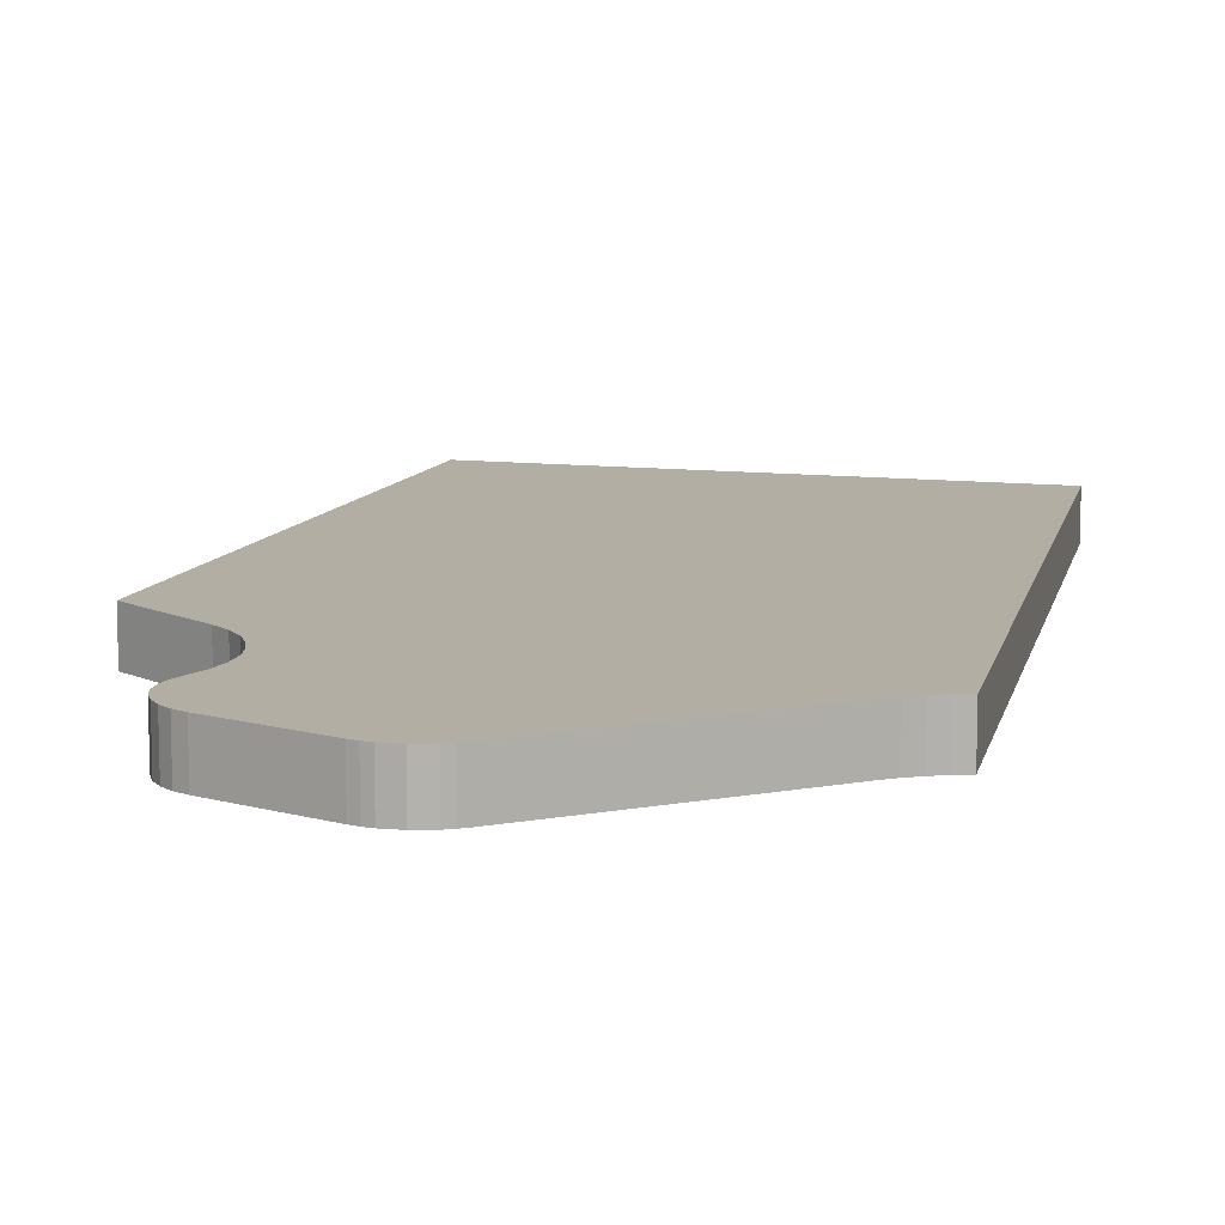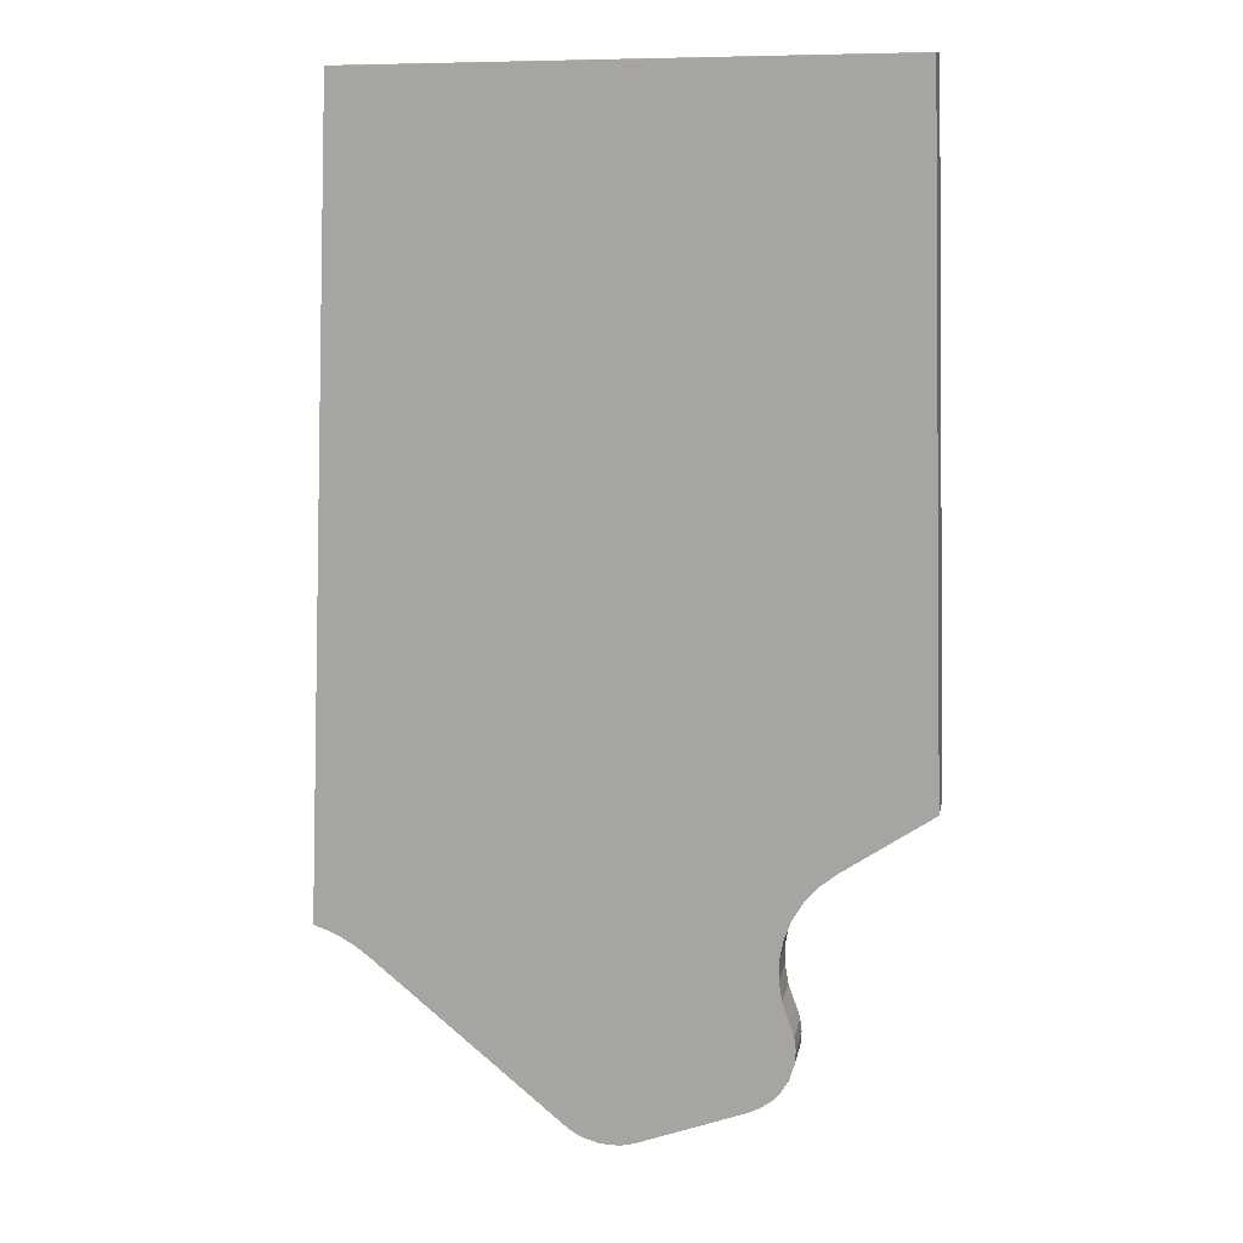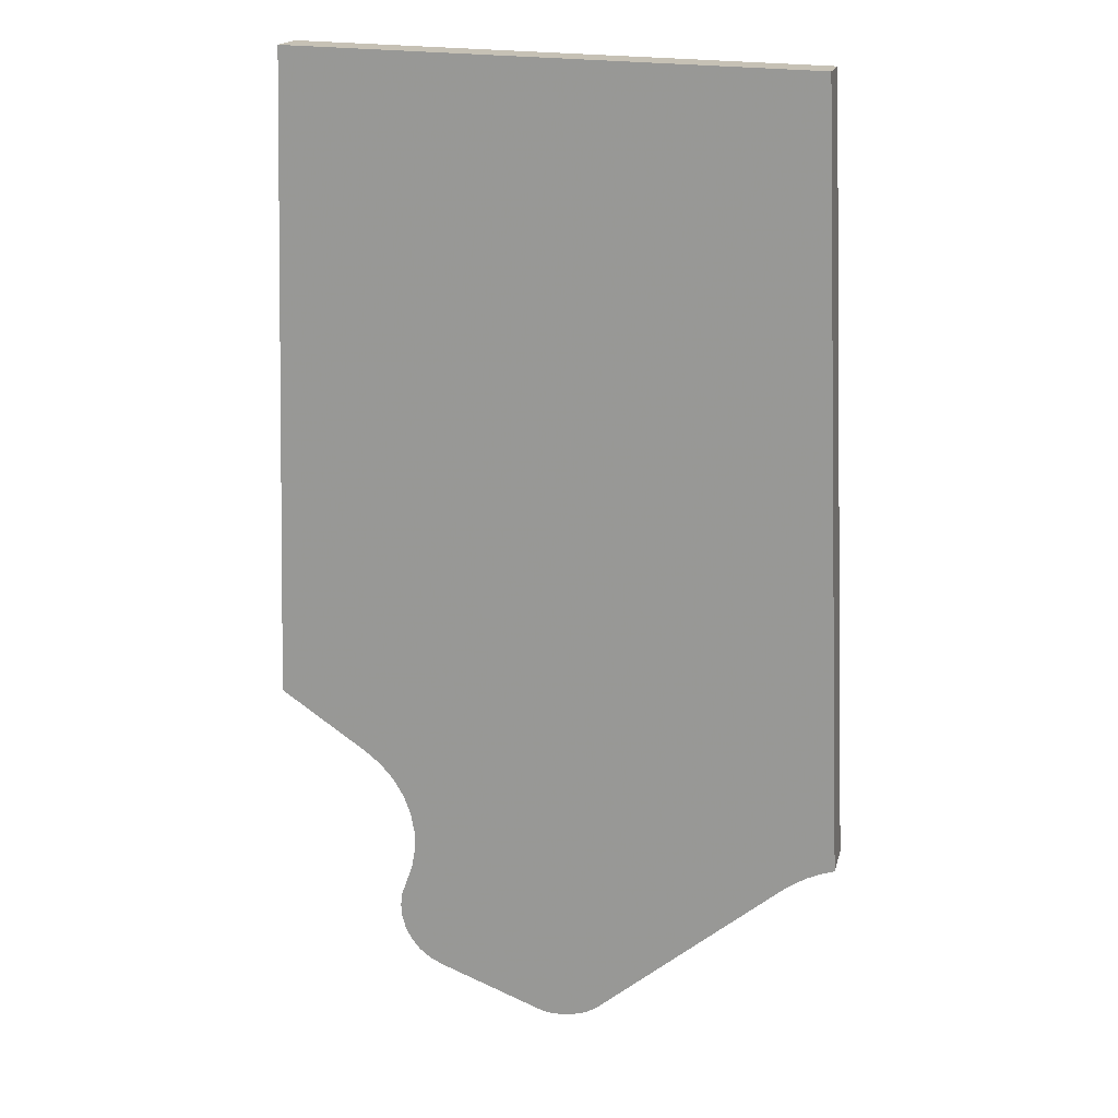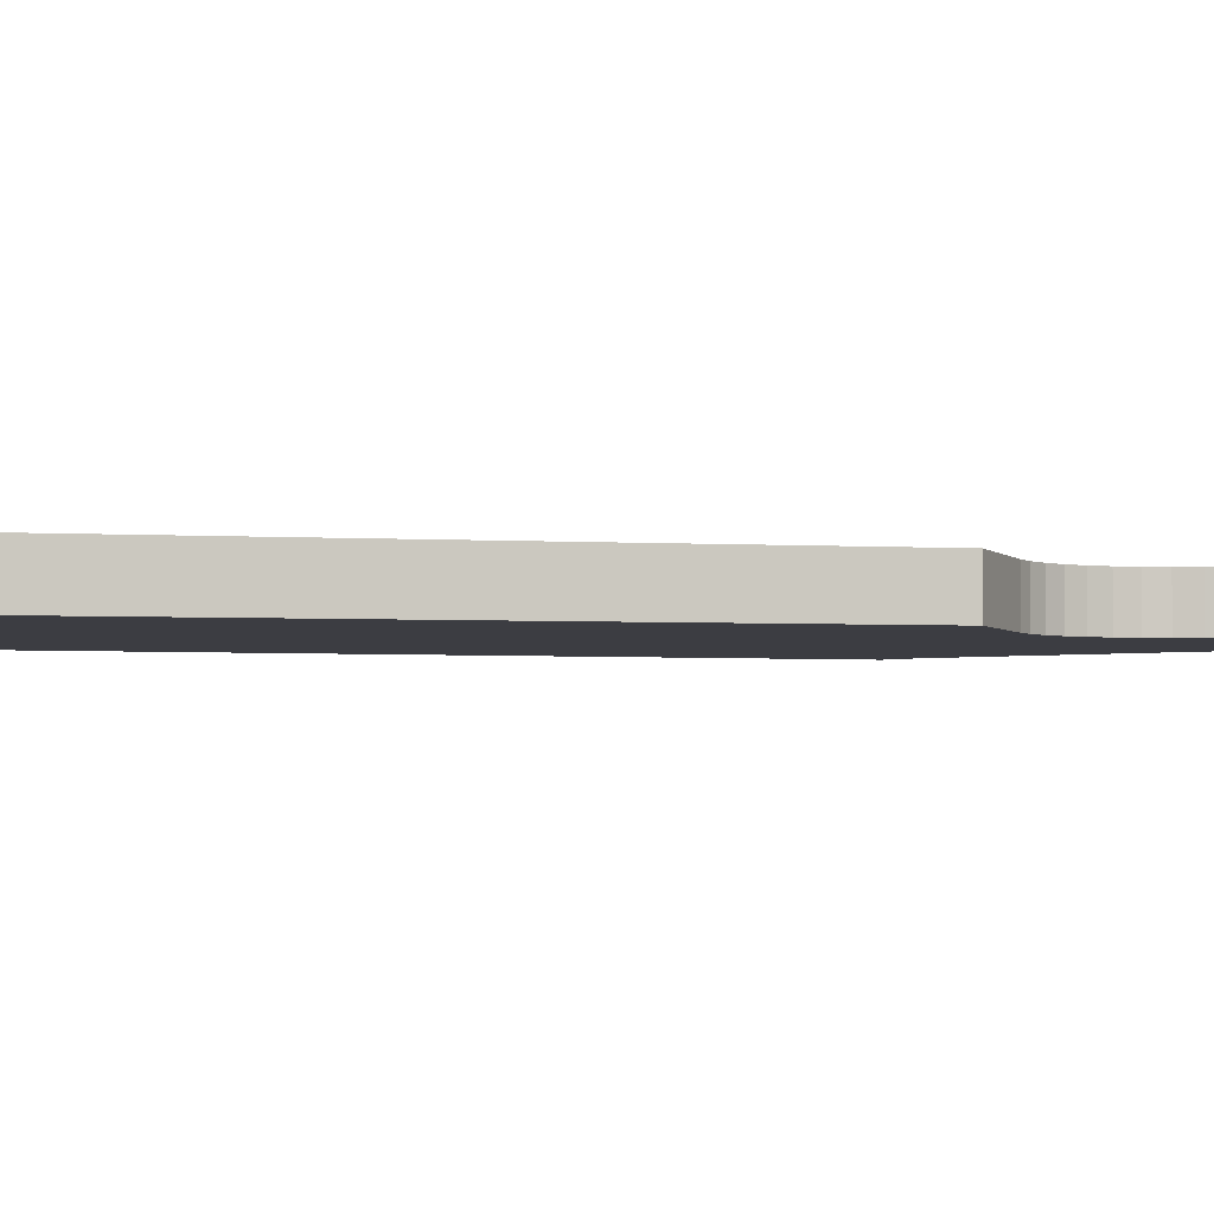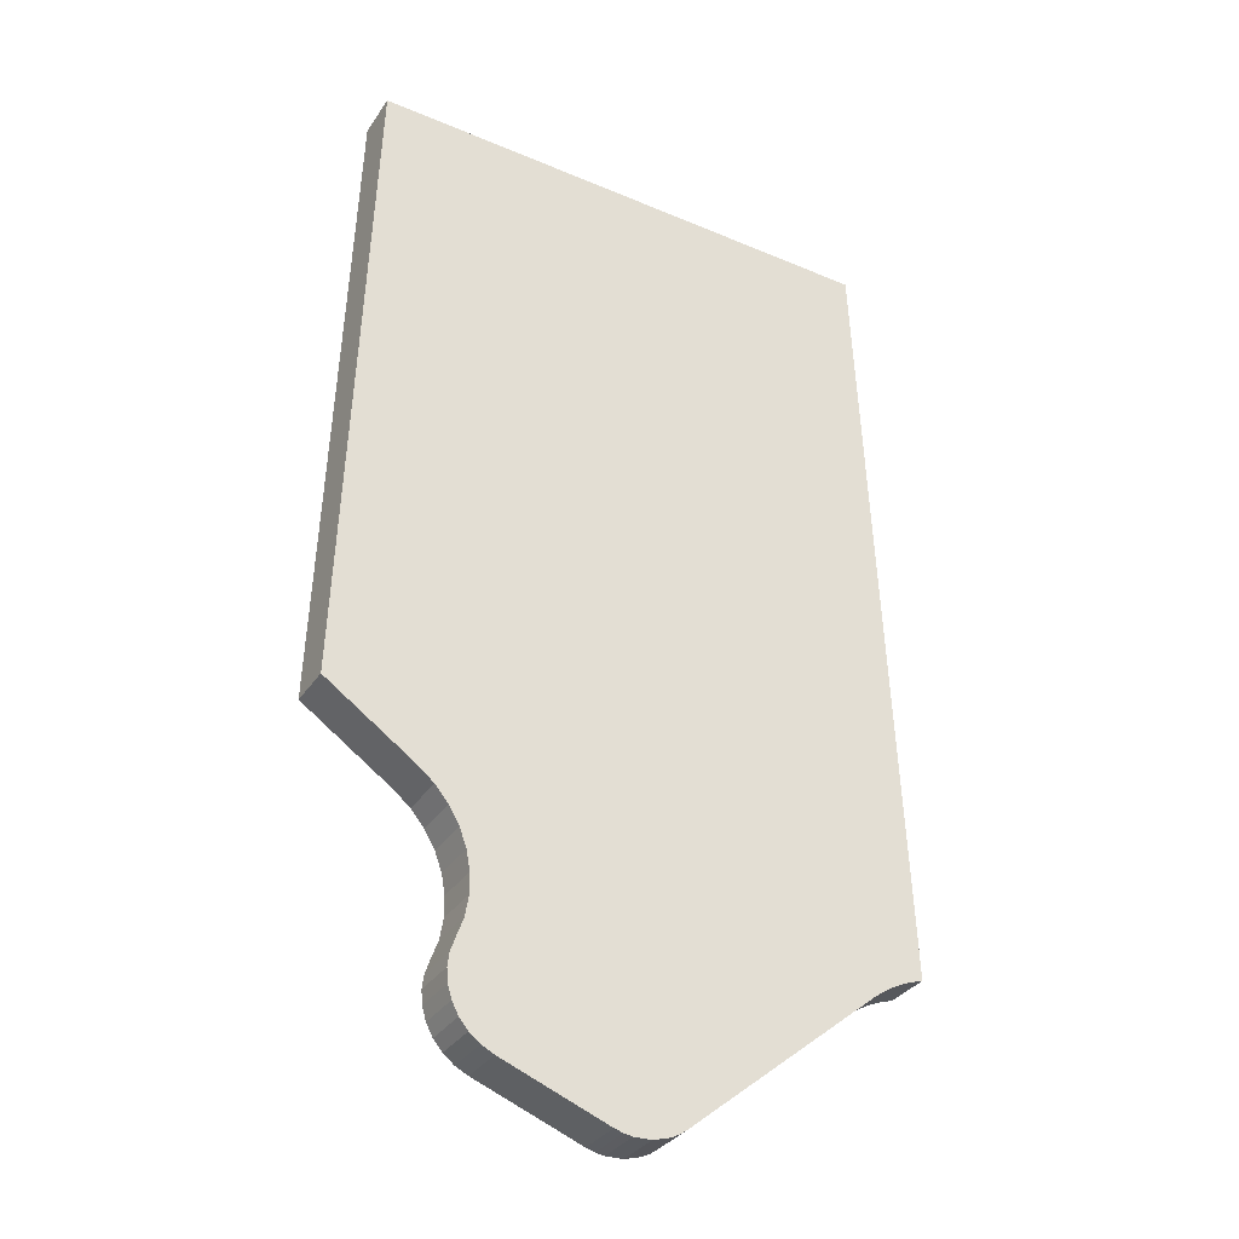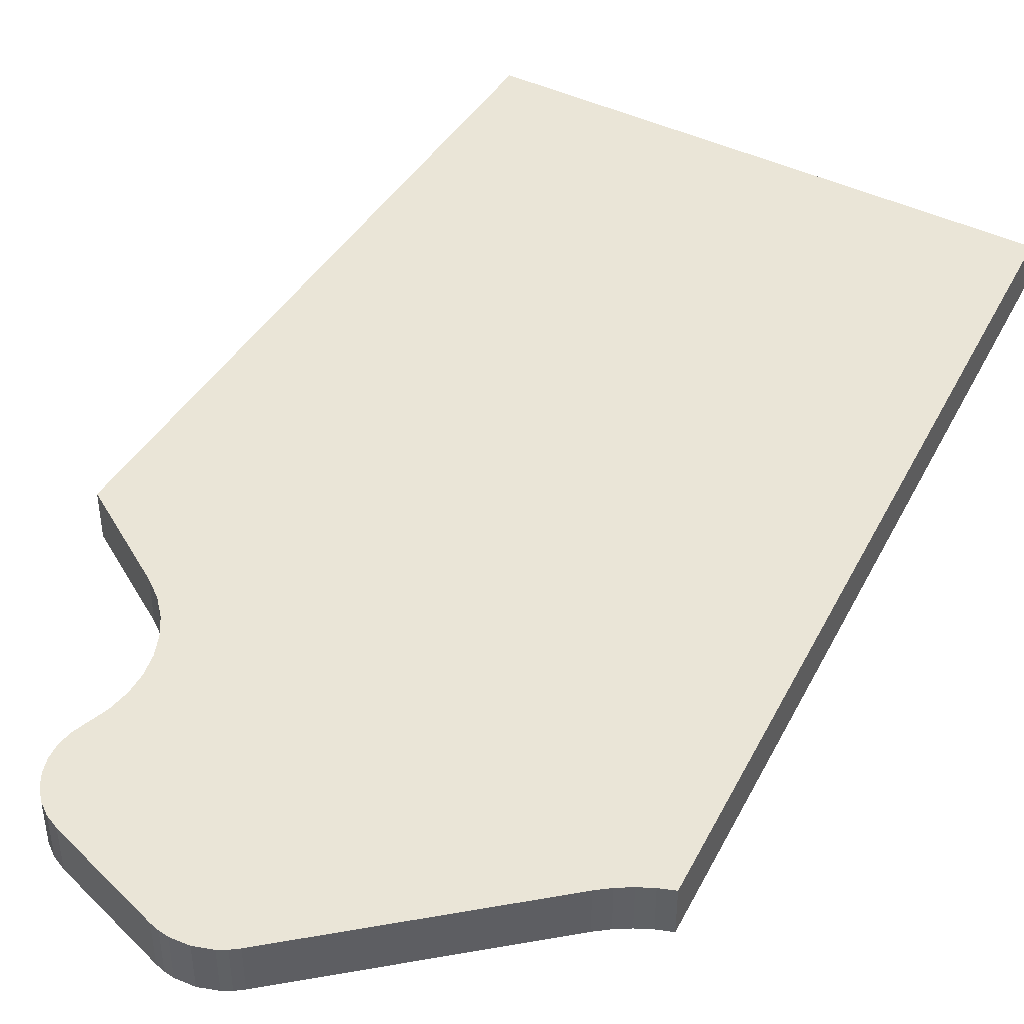
<metadata>
{"format":"obj","ext":"obj","renderer":"f3d","projection":"perspective","resolution":1024,"background":"white","views":[{"elev":10.9,"azim":-165.5,"up":"+Y"},{"elev":13.5,"azim":10.6,"up":"+Z"},{"elev":18.2,"azim":-166.5,"up":"+Z"},{"elev":-2.9,"azim":75.2,"up":"+Y"},{"elev":-33.4,"azim":151.1,"up":"+Z"},{"elev":44.2,"azim":-152.0,"up":"+Y"}]}
</metadata>
<code>
g (Unsaved)_Body1_0
v 4.532 0 1.314
v 4.481 0 1.353
v 4.426 0 1.385
v 4.368 0 1.412
v 4.307 0 1.433
v 4.307 0.2 1.433
v 4.368 0.2 1.412
v 4.426 0.2 1.385
v 4.481 0.2 1.353
v 4.532 0.2 1.314
v 5.337 0 0.6471
v 4.532 0 1.314
v 4.532 0.2 1.314
v 5.337 0.2 0.6471
v 5.622 0 0.599
v 5.585 0 0.5882
v 5.548 0 0.5823
v 5.473 0 0.5853
v 5.401 0 0.6072
v 5.367 0 0.6249
v 5.337 0 0.6471
v 5.337 0.2 0.6471
v 5.367 0.2 0.6249
v 5.401 0.2 0.6072
v 5.473 0.2 0.5853
v 5.548 0.2 0.5823
v 5.585 0.2 0.5882
v 5.622 0.2 0.599
v 6.069 0 0.7669
v 5.622 0 0.599
v 5.622 0.2 0.599
v 6.069 0.2 0.7669
v 6.234 0 0.9271
v 6.206 0 0.8745
v 6.169 0 0.8296
v 6.123 0 0.7934
v 6.069 0 0.7669
v 6.069 0.2 0.7669
v 6.123 0.2 0.7934
v 6.169 0.2 0.8296
v 6.206 0.2 0.8745
v 6.234 0.2 0.9271
v 6.229 0 1.157
v 6.249 0 1.101
v 6.256 0 1.043
v 6.251 0 0.9843
v 6.234 0 0.9271
v 6.234 0.2 0.9271
v 6.251 0.2 0.9843
v 6.256 0.2 1.043
v 6.249 0.2 1.101
v 6.229 0.2 1.157
v 6.402 0 1.78
v 6.332 0 1.722
v 6.275 0 1.656
v 6.231 0 1.581
v 6.201 0 1.5
v 6.185 0 1.416
v 6.185 0 1.329
v 6.199 0 1.242
v 6.229 0 1.157
v 6.229 0.2 1.157
v 6.199 0.2 1.242
v 6.185 0.2 1.329
v 6.185 0.2 1.416
v 6.201 0.2 1.5
v 6.231 0.2 1.581
v 6.275 0.2 1.656
v 6.332 0.2 1.722
v 6.402 0.2 1.78
v 6.782 0 2.038
v 6.402 0 1.78
v 6.402 0.2 1.78
v 6.782 0.2 2.038
v 6.689 0 4.844
v 6.782 0 2.038
v 6.782 0.2 2.038
v 6.689 0.2 4.844
v 4.45 0 4.792
v 6.689 0 4.844
v 6.689 0.2 4.844
v 4.45 0.2 4.792
v 4.307 0 1.433
v 4.45 0 4.792
v 4.45 0.2 4.792
v 4.307 0.2 1.433
v 4.307 0.2 1.433
v 4.45 0.2 4.792
v 6.689 0.2 4.844
v 6.782 0.2 2.038
v 6.402 0.2 1.78
v 6.332 0.2 1.722
v 6.275 0.2 1.656
v 6.231 0.2 1.581
v 6.201 0.2 1.5
v 6.185 0.2 1.416
v 6.185 0.2 1.329
v 6.199 0.2 1.242
v 6.229 0.2 1.157
v 6.249 0.2 1.101
v 6.256 0.2 1.043
v 6.251 0.2 0.9843
v 6.234 0.2 0.9271
v 6.206 0.2 0.8745
v 6.169 0.2 0.8296
v 6.123 0.2 0.7934
v 6.069 0.2 0.7669
v 5.622 0.2 0.599
v 5.585 0.2 0.5882
v 5.548 0.2 0.5823
v 5.473 0.2 0.5853
v 5.401 0.2 0.6072
v 5.367 0.2 0.6249
v 5.337 0.2 0.6471
v 4.532 0.2 1.314
v 4.481 0.2 1.353
v 4.426 0.2 1.385
v 4.368 0.2 1.412
v 4.45 0 4.792
v 4.307 0 1.433
v 4.368 0 1.412
v 4.426 0 1.385
v 4.481 0 1.353
v 4.532 0 1.314
v 5.337 0 0.6471
v 5.367 0 0.6249
v 5.401 0 0.6072
v 5.473 0 0.5853
v 5.548 0 0.5823
v 5.585 0 0.5882
v 5.622 0 0.599
v 6.069 0 0.7669
v 6.123 0 0.7934
v 6.169 0 0.8296
v 6.206 0 0.8745
v 6.234 0 0.9271
v 6.251 0 0.9843
v 6.256 0 1.043
v 6.249 0 1.101
v 6.229 0 1.157
v 6.199 0 1.242
v 6.185 0 1.329
v 6.185 0 1.416
v 6.201 0 1.5
v 6.231 0 1.581
v 6.275 0 1.656
v 6.332 0 1.722
v 6.402 0 1.78
v 6.782 0 2.038
v 6.689 0 4.844
f 1 2 10
f 10 2 9
f 9 2 3
f 9 3 8
f 8 3 4
f 8 4 7
f 7 4 5
f 7 5 6
f 11 12 14
f 14 12 13
f 15 16 28
f 28 16 27
f 27 16 17
f 27 17 26
f 26 17 18
f 26 18 25
f 25 18 19
f 25 19 24
f 24 19 20
f 24 20 23
f 23 20 21
f 23 21 22
f 29 30 32
f 32 30 31
f 33 34 42
f 42 34 41
f 41 34 35
f 41 35 40
f 40 35 36
f 40 36 39
f 39 36 37
f 39 37 38
f 43 44 52
f 52 44 51
f 51 44 45
f 51 45 50
f 50 45 46
f 50 46 49
f 49 46 47
f 49 47 48
f 53 54 70
f 70 54 69
f 69 54 55
f 69 55 68
f 68 55 56
f 68 56 67
f 67 56 57
f 67 57 66
f 66 57 58
f 66 58 65
f 65 58 59
f 65 59 64
f 64 59 60
f 64 60 63
f 63 60 61
f 63 61 62
f 71 72 74
f 74 72 73
f 75 76 78
f 78 76 77
f 79 80 82
f 82 80 81
f 83 84 86
f 86 84 85
f 87 88 118
f 118 88 117
f 117 88 116
f 116 88 115
f 115 88 94
f 115 94 95
f 89 92 88
f 88 92 93
f 88 93 94
f 90 91 89
f 89 91 92
f 115 95 114
f 114 95 96
f 114 96 108
f 108 96 97
f 108 97 107
f 107 97 98
f 107 98 106
f 106 98 105
f 105 98 99
f 105 99 104
f 104 99 103
f 103 99 100
f 103 100 102
f 102 100 101
f 109 112 108
f 108 112 113
f 108 113 114
f 109 110 112
f 112 110 111
f 120 121 119
f 119 121 122
f 119 122 123
f 123 124 119
f 119 124 145
f 119 145 146
f 145 124 144
f 144 124 125
f 144 125 143
f 143 125 131
f 143 131 142
f 142 131 132
f 142 132 141
f 141 132 133
f 141 133 134
f 125 126 131
f 131 126 127
f 131 127 130
f 130 127 129
f 129 127 128
f 141 134 140
f 140 134 135
f 140 135 136
f 140 136 139
f 139 136 137
f 139 137 138
f 146 147 119
f 119 147 150
f 150 147 148
f 150 148 149

</code>
